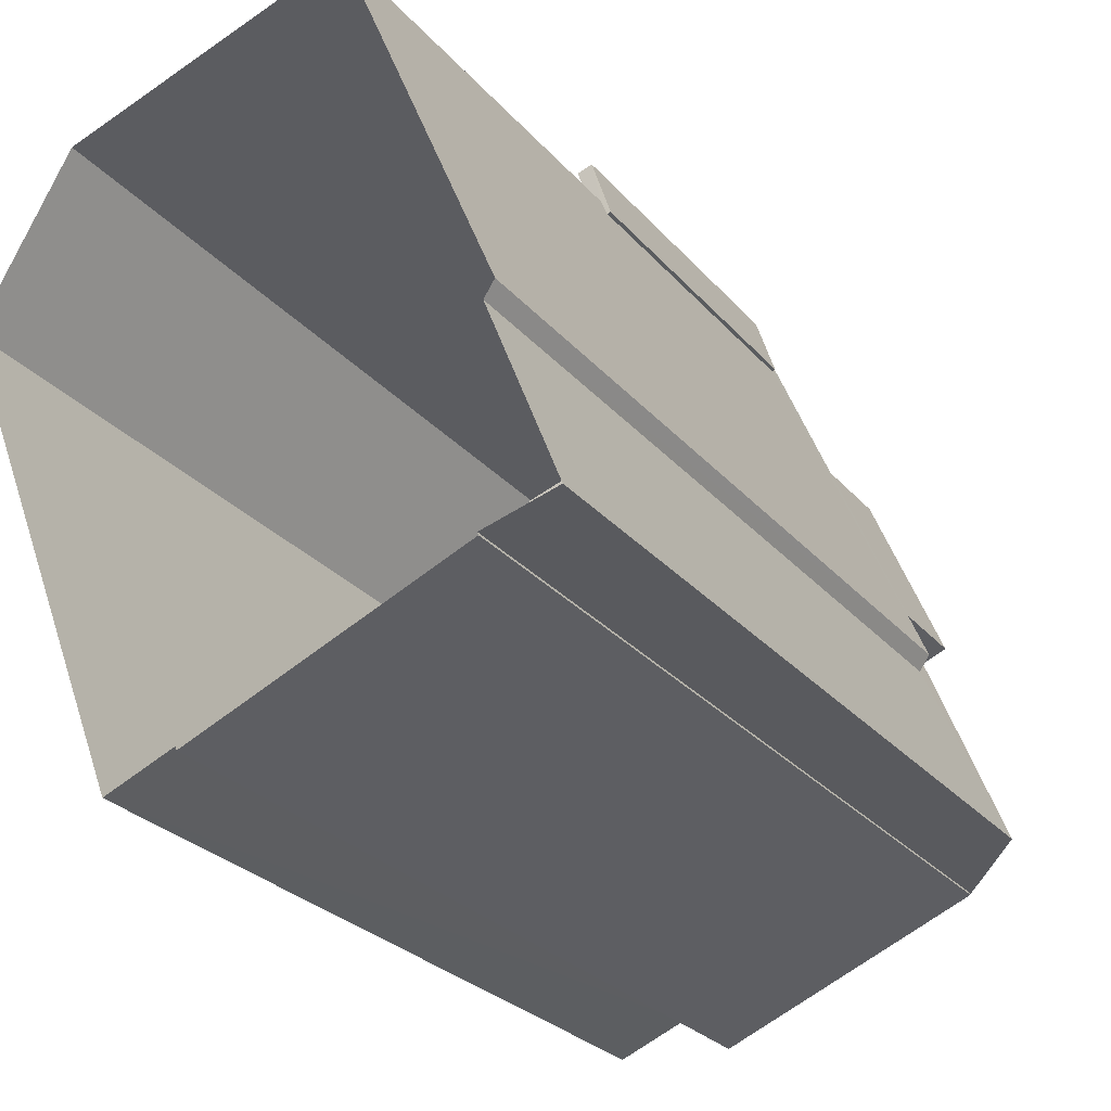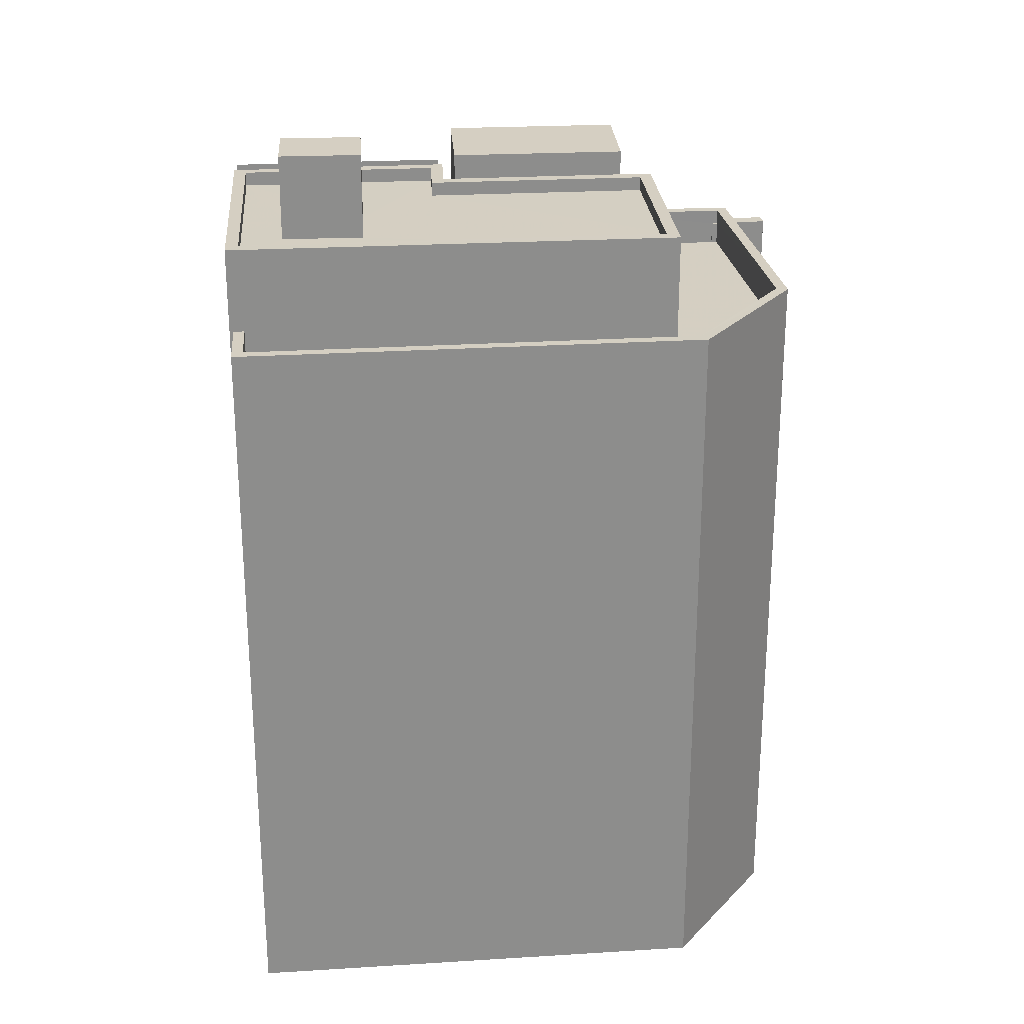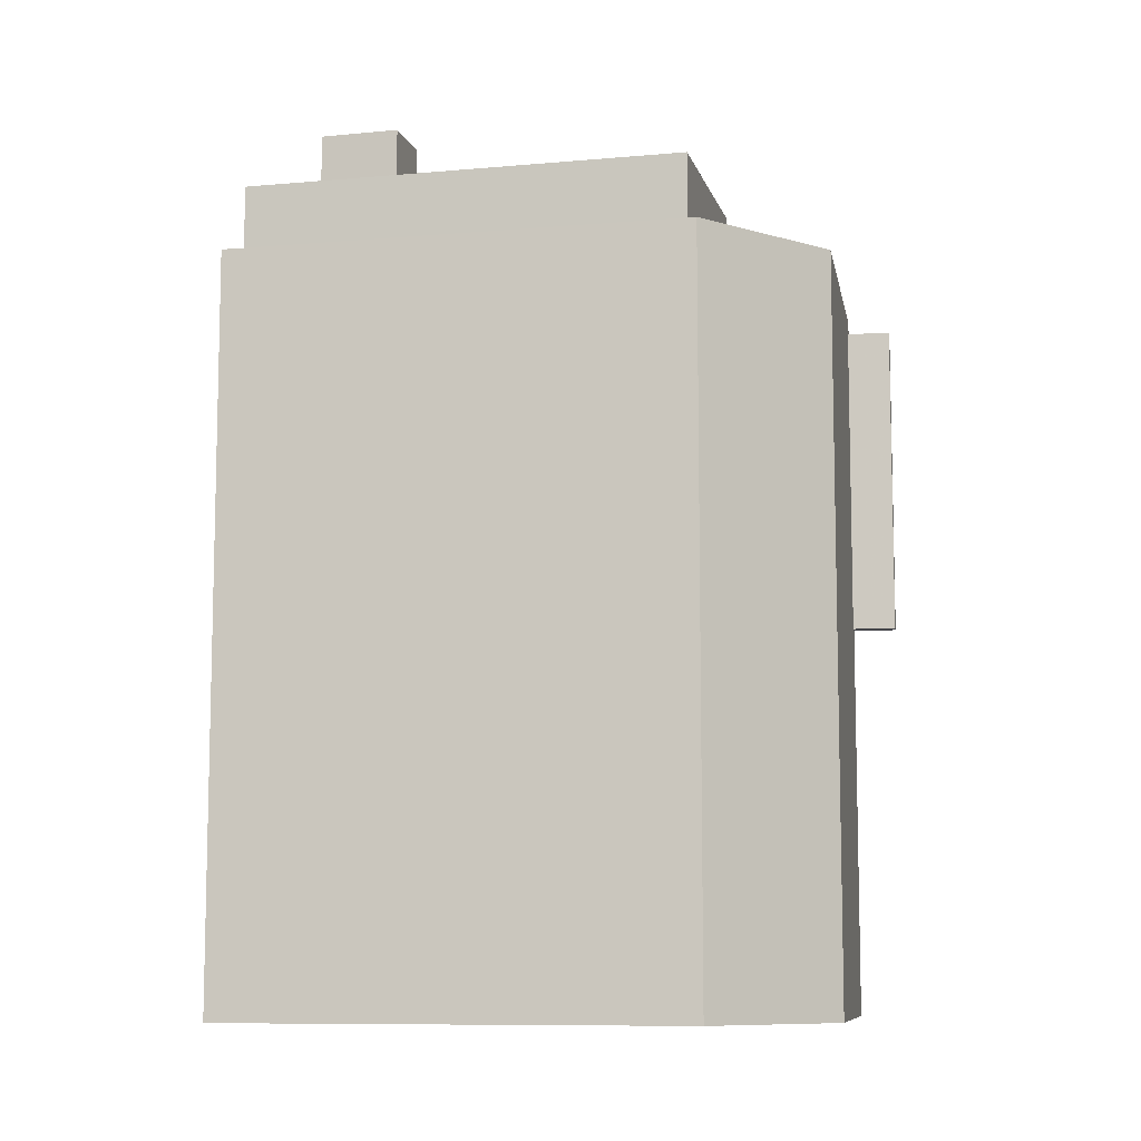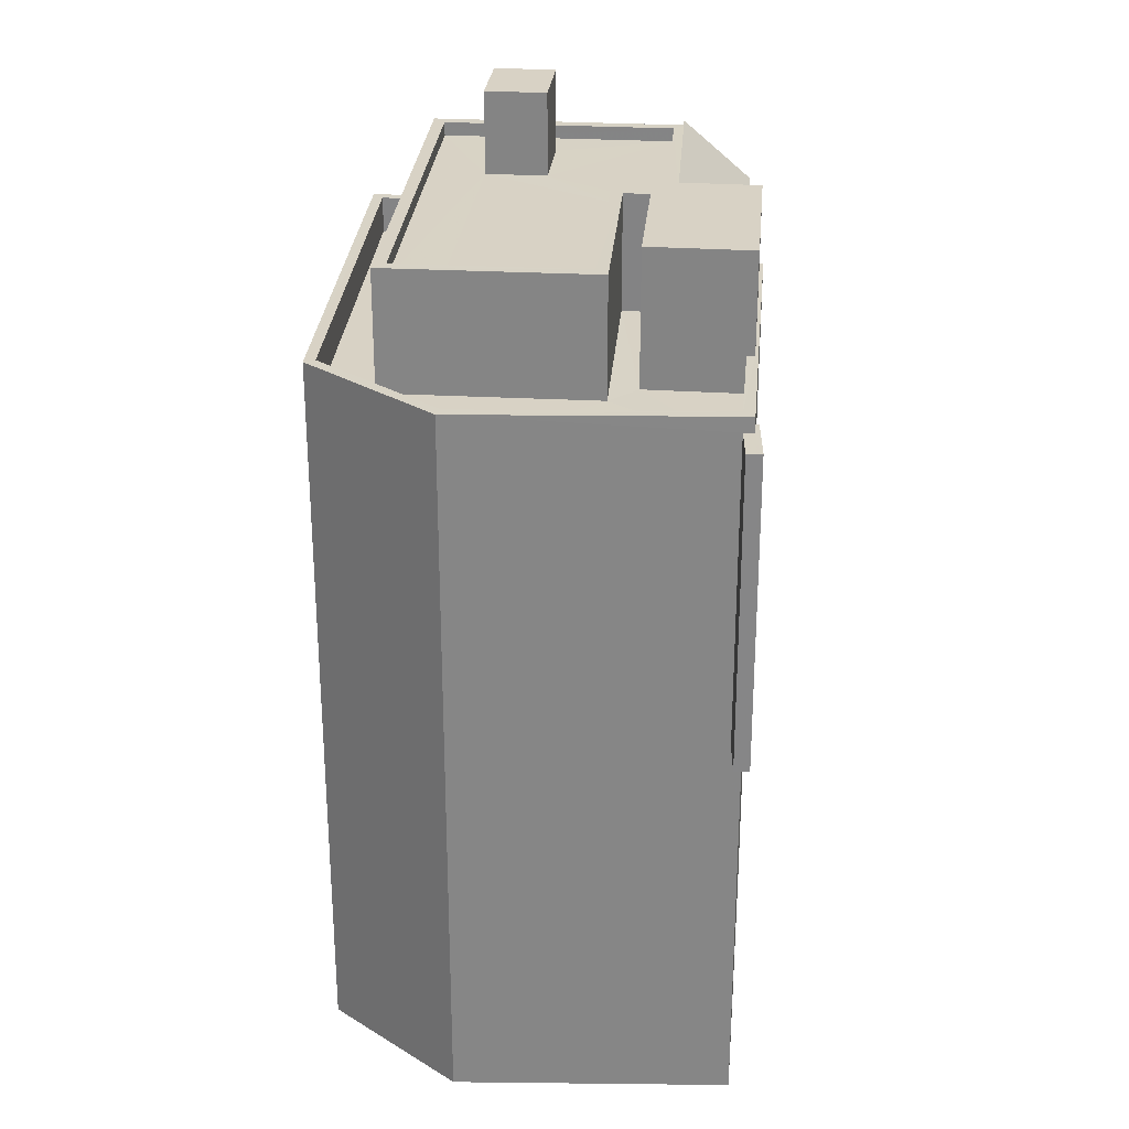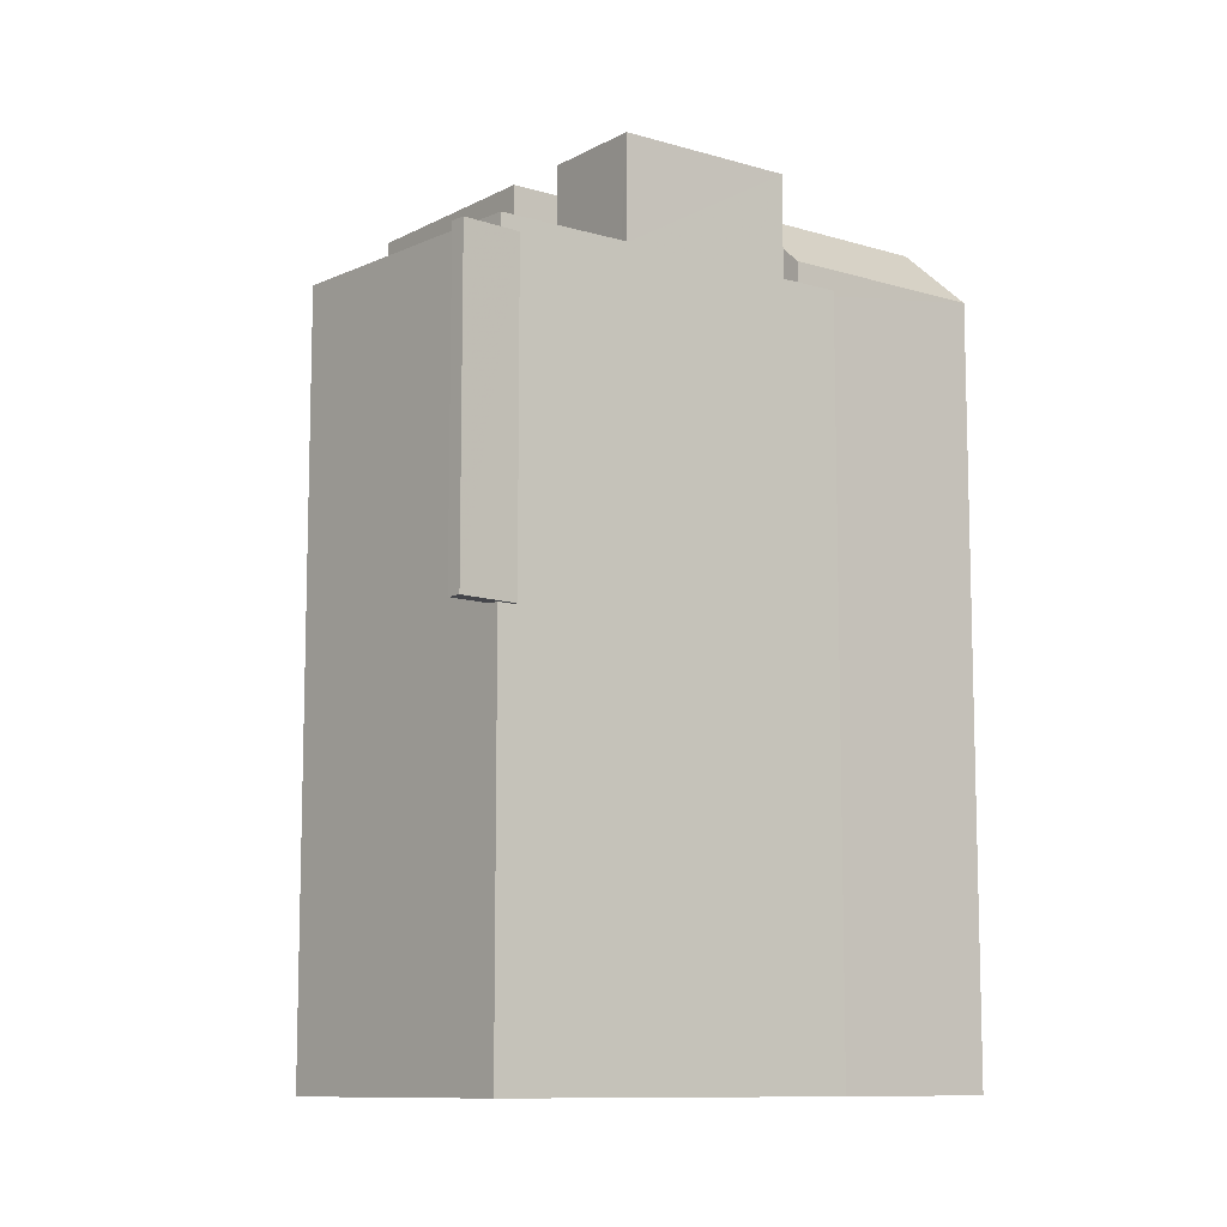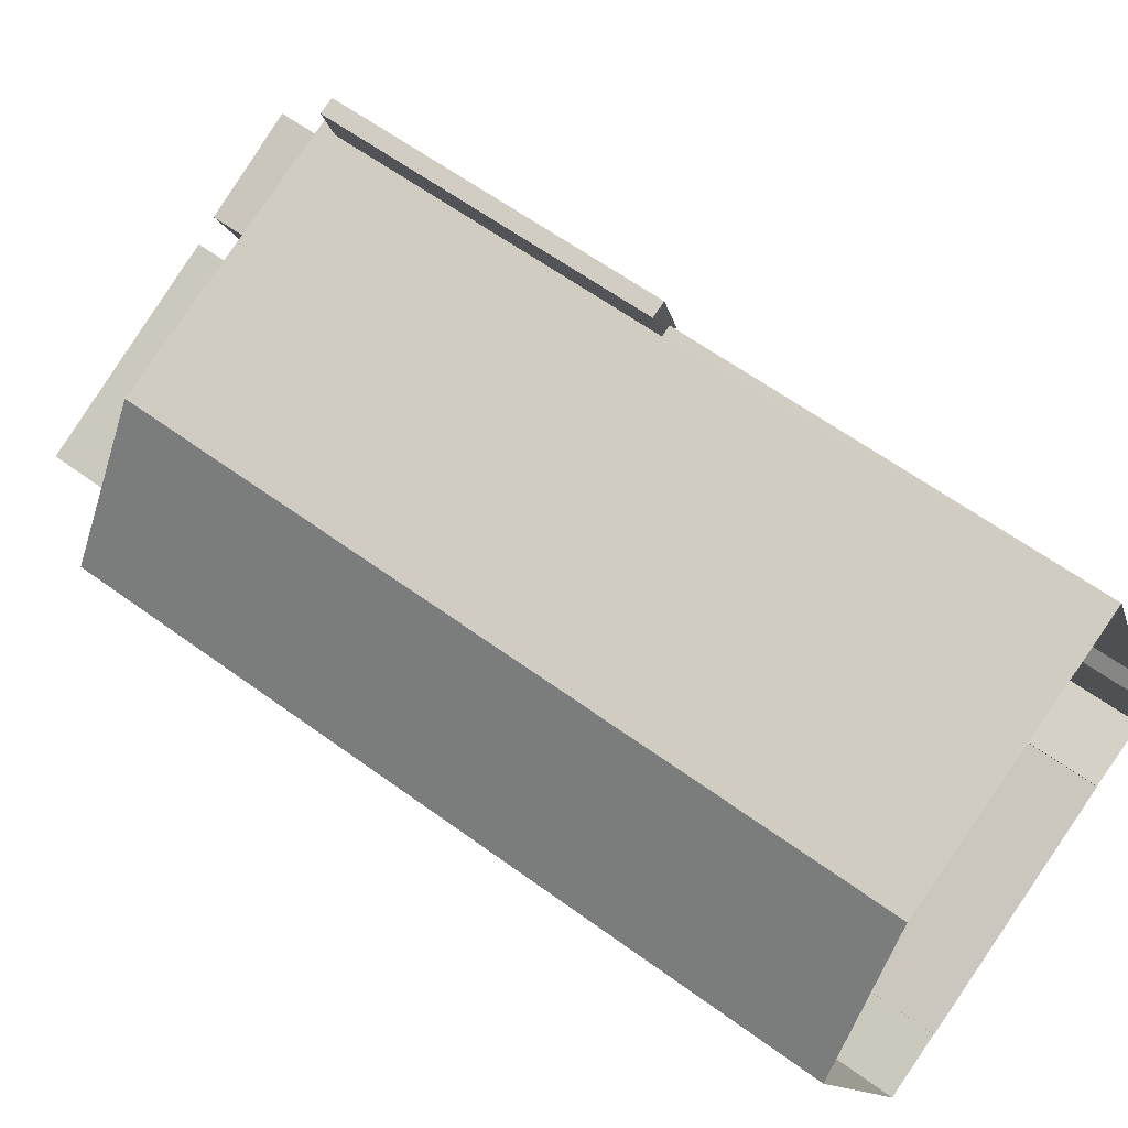
<metadata>
{"format":"obj","ext":"obj","renderer":"f3d","projection":"perspective","resolution":1024,"background":"white","views":[{"elev":-26.8,"azim":-149.0,"up":"+Y"},{"elev":25.9,"azim":62.9,"up":"+Z"},{"elev":-9.1,"azim":81.5,"up":"+Z"},{"elev":27.7,"azim":162.5,"up":"+Z"},{"elev":-10.1,"azim":-149.6,"up":"+Z"},{"elev":60.8,"azim":126.8,"up":"+Y"}]}
</metadata>
<code>
v -1.17e+04 -3.385e+04 28.72
v -1.169e+04 -3.384e+04 28.73
v -1.169e+04 -3.384e+04 28.73
v -1.17e+04 -3.384e+04 28.73
v -1.169e+04 -3.386e+04 28.72
v -1.169e+04 -3.386e+04 28.72
v -1.17e+04 -3.385e+04 28.72
v -1.17e+04 -3.385e+04 28.72
v -1.169e+04 -3.386e+04 28.72
v -1.17e+04 -3.385e+04 28.72
v -1.17e+04 -3.385e+04 28.72
v -1.17e+04 -3.384e+04 41.47
v -1.17e+04 -3.384e+04 41.47
v -1.17e+04 -3.384e+04 41.47
v -1.17e+04 -3.384e+04 41.47
v -1.17e+04 -3.383e+04 41.48
v -1.17e+04 -3.383e+04 41.48
v -1.17e+04 -3.384e+04 51.62
v -1.17e+04 -3.384e+04 51.62
v -1.17e+04 -3.384e+04 51.62
v -1.17e+04 -3.384e+04 51.62
v -1.17e+04 -3.384e+04 51.62
v -1.17e+04 -3.384e+04 51.62
v -1.17e+04 -3.383e+04 51.63
v -1.17e+04 -3.383e+04 51.63
v -1.17e+04 -3.384e+04 51.62
v -1.17e+04 -3.384e+04 51.62
v -1.17e+04 -3.385e+04 50.91
v -1.17e+04 -3.385e+04 50.91
v -1.17e+04 -3.385e+04 50.91
v -1.17e+04 -3.385e+04 50.91
v -1.169e+04 -3.386e+04 50.91
v -1.169e+04 -3.384e+04 50.91
v -1.169e+04 -3.386e+04 50.91
v -1.17e+04 -3.384e+04 50.91
v -1.17e+04 -3.384e+04 50.91
v -1.17e+04 -3.384e+04 50.91
v -1.169e+04 -3.384e+04 50.91
v -1.17e+04 -3.384e+04 50.91
v -1.17e+04 -3.384e+04 50.91
v -1.17e+04 -3.384e+04 50.91
v -1.169e+04 -3.384e+04 50.91
v -1.17e+04 -3.385e+04 50.91
v -1.17e+04 -3.385e+04 50.91
v -1.17e+04 -3.385e+04 50.91
v -1.17e+04 -3.385e+04 50.91
v -1.169e+04 -3.386e+04 52.11
v -1.169e+04 -3.384e+04 52.11
v -1.169e+04 -3.386e+04 52.11
v -1.169e+04 -3.386e+04 52.11
v -1.169e+04 -3.384e+04 52.11
v -1.169e+04 -3.384e+04 52.11
v -1.17e+04 -3.384e+04 52.11
v -1.17e+04 -3.384e+04 52.11
v -1.169e+04 -3.386e+04 52.11
v -1.17e+04 -3.385e+04 52.11
v -1.17e+04 -3.385e+04 52.11
v -1.17e+04 -3.385e+04 52.11
v -1.17e+04 -3.384e+04 52.11
v -1.17e+04 -3.385e+04 52.11
v -1.17e+04 -3.385e+04 52.11
v -1.17e+04 -3.385e+04 52.11
v -1.169e+04 -3.384e+04 52.11
v -1.17e+04 -3.384e+04 52.11
v -1.17e+04 -3.385e+04 54.99
v -1.17e+04 -3.385e+04 52.94
v -1.17e+04 -3.385e+04 52.95
v -1.17e+04 -3.385e+04 54.98
v -1.17e+04 -3.386e+04 54.8
v -1.169e+04 -3.386e+04 54.8
v -1.169e+04 -3.384e+04 54.81
v -1.17e+04 -3.384e+04 54.8
v -1.17e+04 -3.384e+04 54.8
v -1.17e+04 -3.385e+04 54.8
v -1.17e+04 -3.385e+04 54.8
v -1.17e+04 -3.385e+04 54.8
v -1.17e+04 -3.385e+04 54.8
v -1.169e+04 -3.384e+04 54.81
v -1.17e+04 -3.385e+04 54.35
v -1.17e+04 -3.386e+04 54.35
v -1.17e+04 -3.385e+04 54.35
v -1.17e+04 -3.385e+04 54.35
v -1.169e+04 -3.384e+04 54.36
v -1.17e+04 -3.384e+04 54.35
v -1.17e+04 -3.385e+04 54.35
v -1.17e+04 -3.385e+04 54.35
v -1.17e+04 -3.385e+04 54.35
v -1.17e+04 -3.385e+04 54.35
v -1.169e+04 -3.384e+04 54.36
v -1.17e+04 -3.386e+04 54.35
v -1.17e+04 -3.385e+04 54.8
v -1.17e+04 -3.385e+04 54.8
v -1.17e+04 -3.385e+04 54.8
v -1.17e+04 -3.385e+04 54.8
v -1.17e+04 -3.385e+04 54.8
v -1.17e+04 -3.385e+04 57.08
v -1.17e+04 -3.385e+04 57.08
v -1.17e+04 -3.385e+04 57.08
v -1.17e+04 -3.385e+04 57.08
v -1.17e+04 -3.384e+04 55.34
v -1.17e+04 -3.384e+04 55.34
v -1.17e+04 -3.385e+04 55.34
v -1.17e+04 -3.385e+04 55.34
f 1 2 3
f 1 4 2
f 3 5 6
f 7 4 1
f 8 6 9
f 1 10 11
f 10 6 8
f 1 3 6
f 1 6 10
f 12 13 14
f 15 14 16
f 16 14 17
f 14 13 17
f 18 19 20
f 18 21 19
f 22 23 24
f 24 23 25
f 22 26 23
f 25 23 27
f 28 29 30
f 29 31 30
f 32 33 34
f 35 36 37
f 38 33 32
f 39 35 37
f 40 35 41
f 40 41 42
f 41 39 43
f 42 41 33
f 43 44 45
f 46 45 29
f 38 42 33
f 44 31 45
f 43 39 44
f 31 29 45
f 41 35 39
f 47 48 49
f 47 49 50
f 48 51 52
f 53 54 51
f 50 49 55
f 56 57 58
f 58 59 53
f 60 61 62
f 58 57 61
f 48 52 49
f 52 51 63
f 63 51 54
f 59 64 54
f 58 60 59
f 53 59 54
f 58 61 60
f 65 66 67
f 65 68 66
f 69 70 71
f 71 72 73
f 74 75 76
f 73 72 76
f 75 77 76
f 78 69 71
f 78 71 73
f 77 73 76
f 79 80 81
f 80 79 82
f 83 84 85
f 86 83 85
f 87 88 82
f 86 85 87
f 87 85 88
f 87 82 79
f 86 89 83
f 90 89 86
f 80 90 81
f 90 86 81
f 91 70 69
f 74 92 75
f 93 94 91
f 75 92 95
f 95 91 69
f 92 93 95
f 91 95 93
f 96 97 98
f 99 96 98
f 100 101 102
f 103 100 102
f 20 19 35
f 40 20 35
f 21 35 19
f 21 36 35
f 27 15 16
f 25 27 16
f 13 26 22
f 13 12 26
f 17 22 24
f 17 13 22
f 24 25 16
f 17 24 16
f 1 58 7
f 1 56 58
f 26 53 23
f 53 26 58
f 4 7 12
f 14 4 12
f 7 58 12
f 12 58 26
f 14 15 4
f 4 15 2
f 53 51 27
f 23 53 27
f 15 51 2
f 27 51 15
f 48 3 2
f 51 48 2
f 3 47 5
f 3 48 47
f 50 5 47
f 50 6 5
f 55 49 32
f 34 55 32
f 57 30 61
f 57 28 30
f 37 21 64
f 64 21 54
f 37 36 21
f 54 21 18
f 31 62 61
f 30 31 61
f 40 42 20
f 18 20 54
f 54 20 63
f 20 42 63
f 52 42 38
f 52 63 42
f 49 52 38
f 32 49 38
f 93 65 94
f 10 94 67
f 10 67 11
f 94 65 67
f 56 1 11
f 11 67 56
f 28 57 29
f 29 57 66
f 56 67 66
f 57 56 66
f 29 66 46
f 68 92 66
f 66 92 46
f 68 93 92
f 68 65 93
f 34 33 55
f 6 50 9
f 33 71 55
f 9 50 70
f 55 71 70
f 50 55 70
f 9 91 8
f 9 70 91
f 94 8 91
f 94 10 8
f 46 74 45
f 46 92 74
f 74 76 43
f 45 74 43
f 76 72 41
f 43 76 41
f 72 71 33
f 41 72 33
f 89 78 83
f 83 73 84
f 83 78 73
f 69 89 90
f 69 78 89
f 90 80 69
f 80 82 95
f 69 80 95
f 88 95 82
f 88 75 95
f 85 75 88
f 85 77 75
f 77 85 84
f 73 77 84
f 97 81 98
f 97 79 81
f 87 79 97
f 96 87 97
f 86 87 96
f 99 86 96
f 98 81 86
f 99 98 86
f 102 60 62
f 102 62 103
f 62 44 103
f 62 31 44
f 59 102 101
f 59 60 102
f 64 100 39
f 39 37 64
f 101 100 64
f 59 101 64
f 103 39 100
f 103 44 39

</code>
